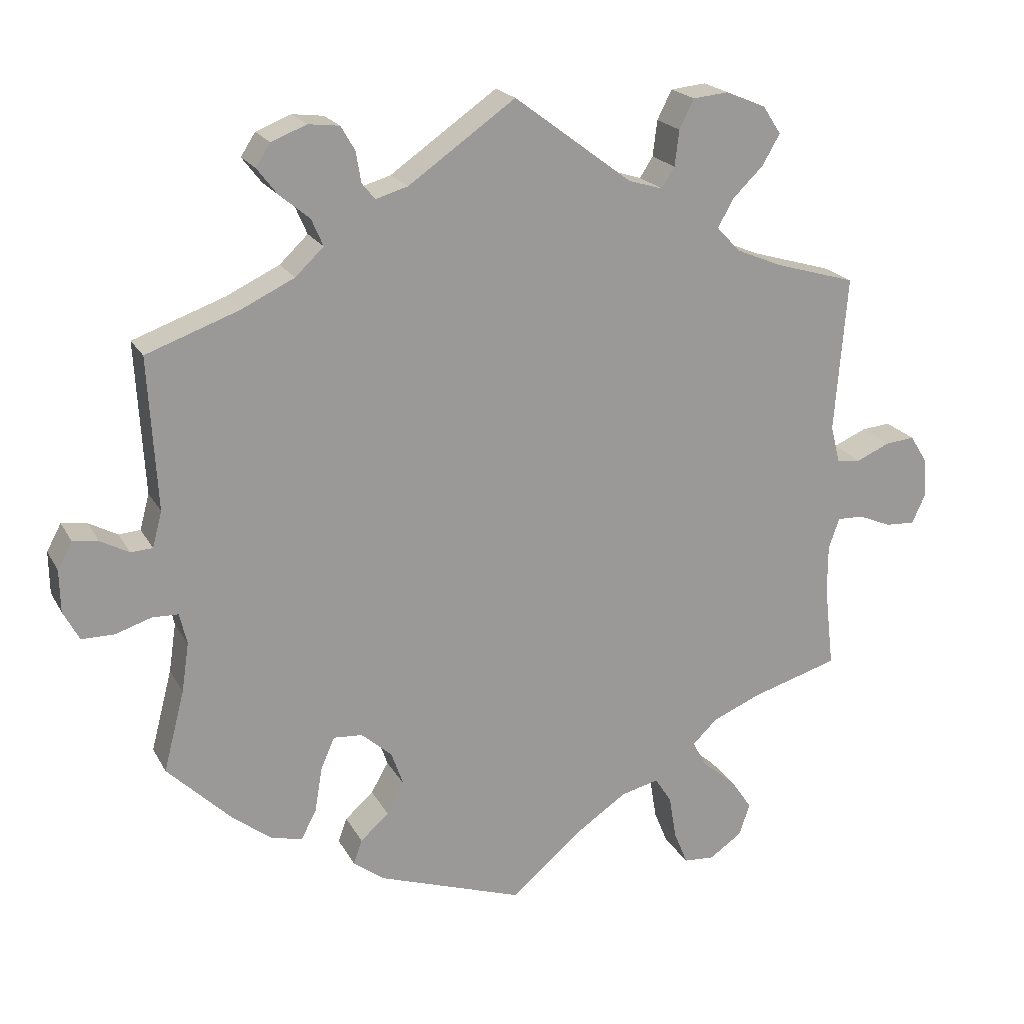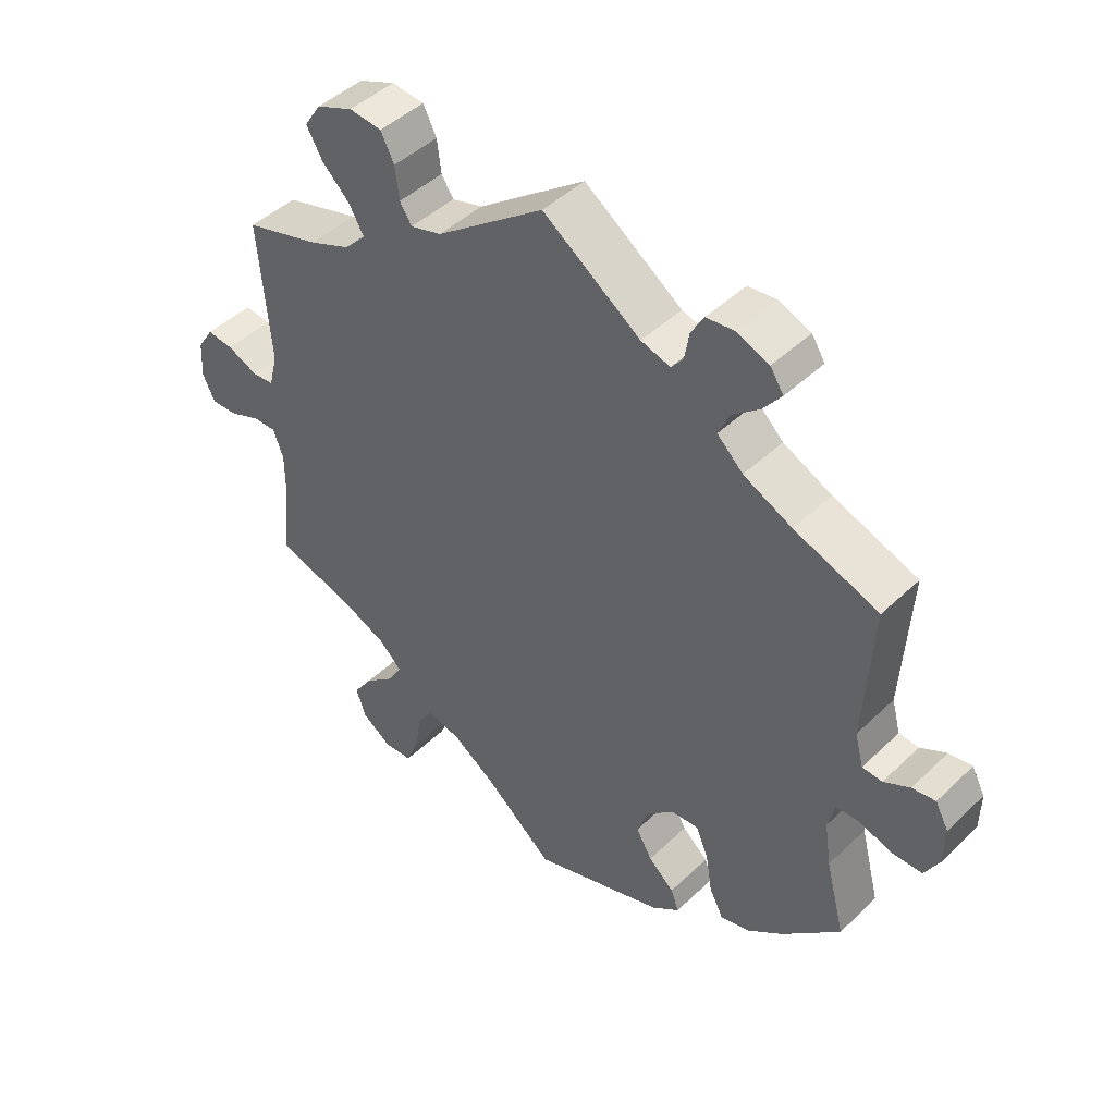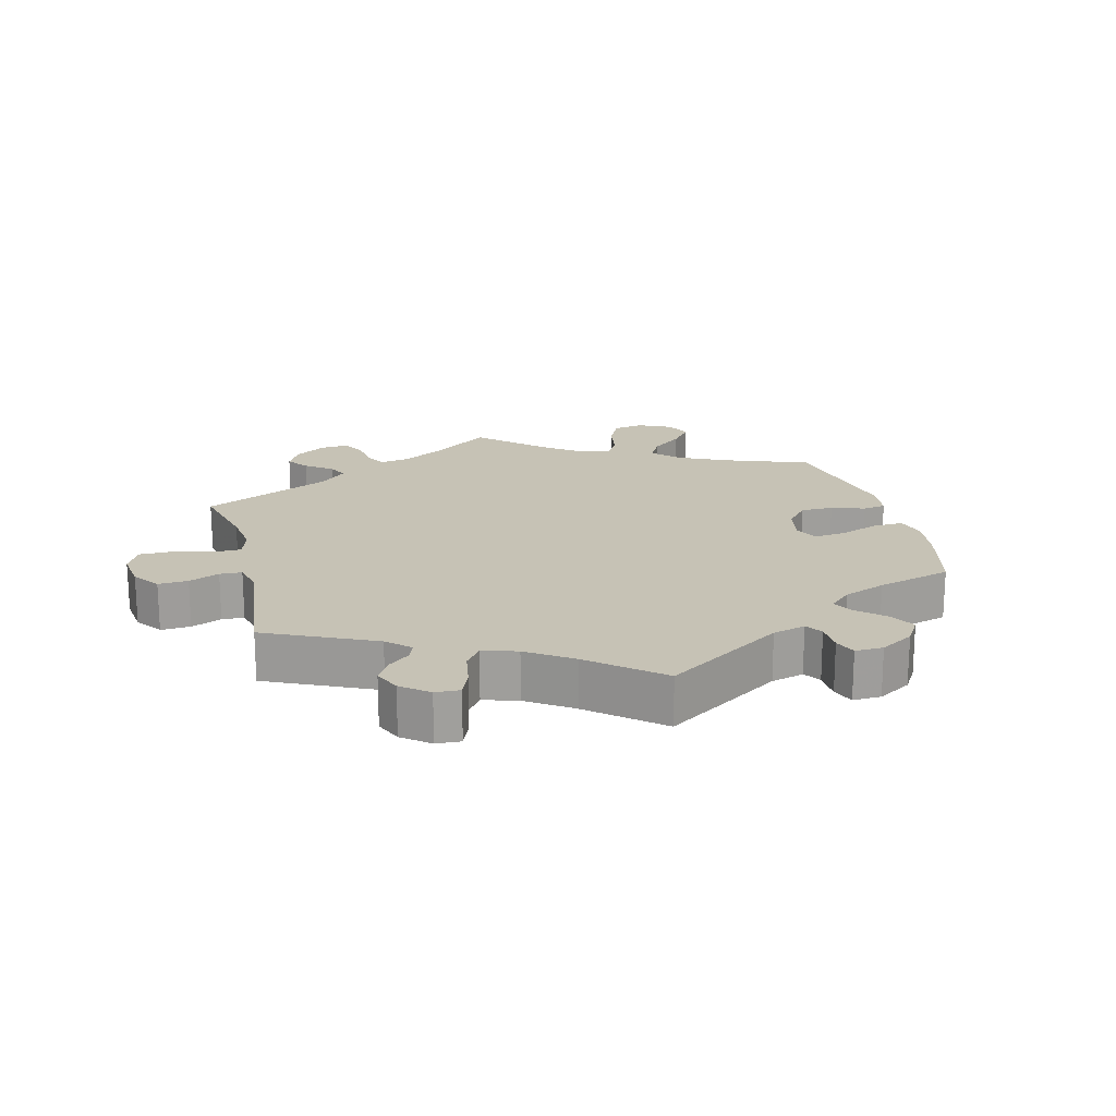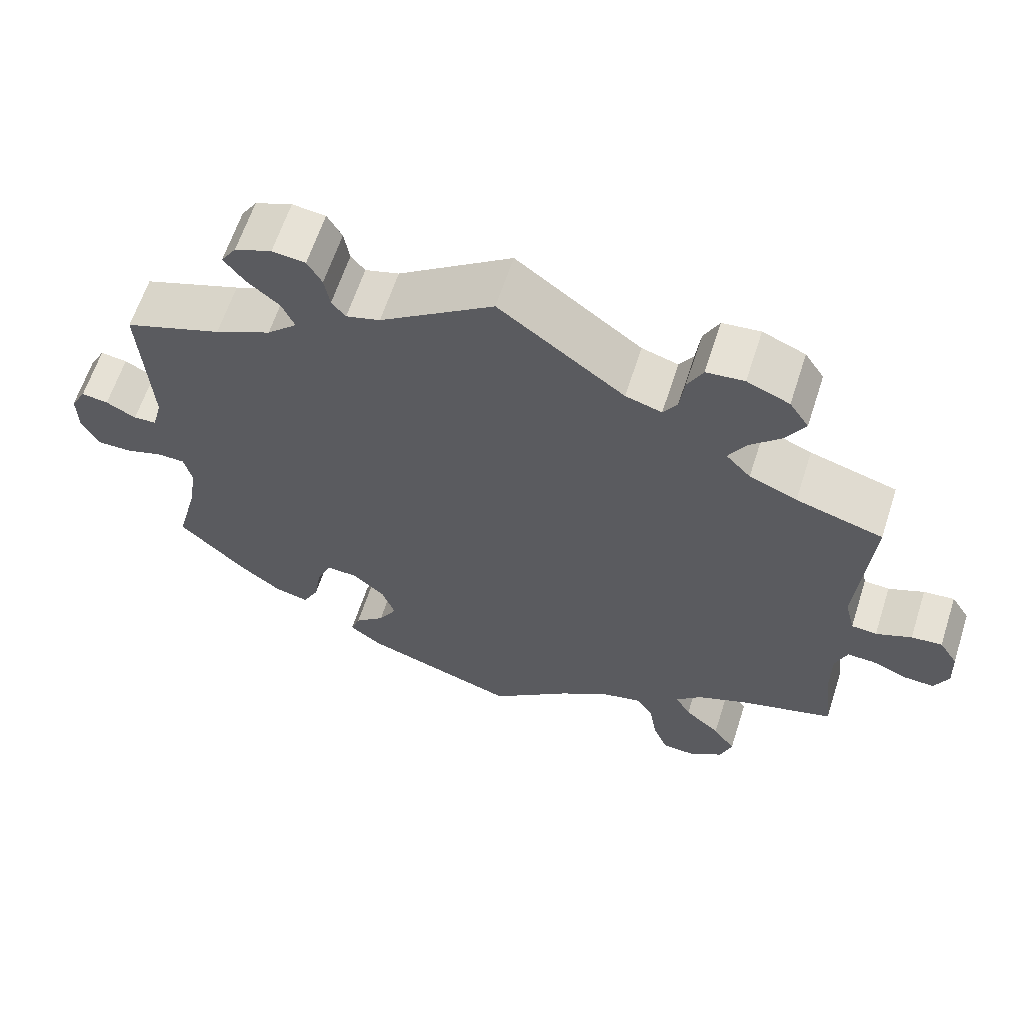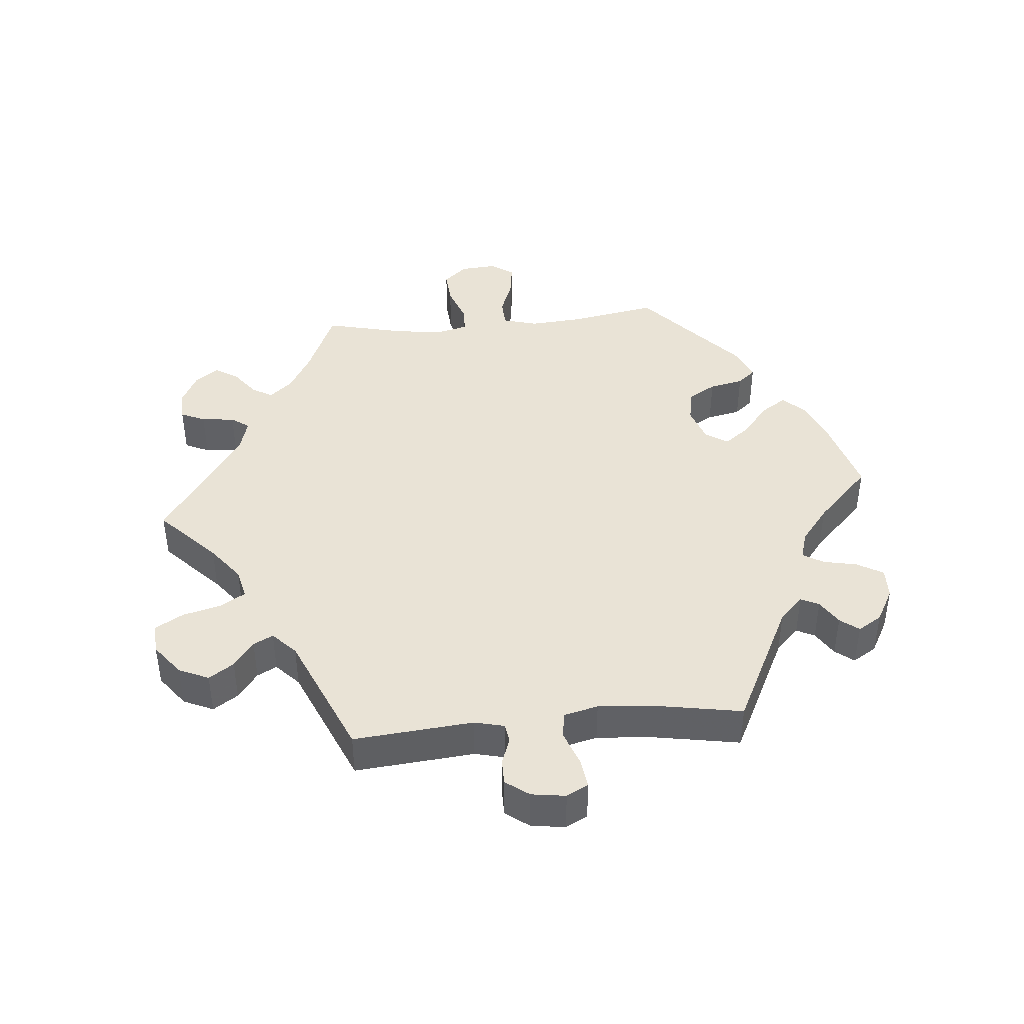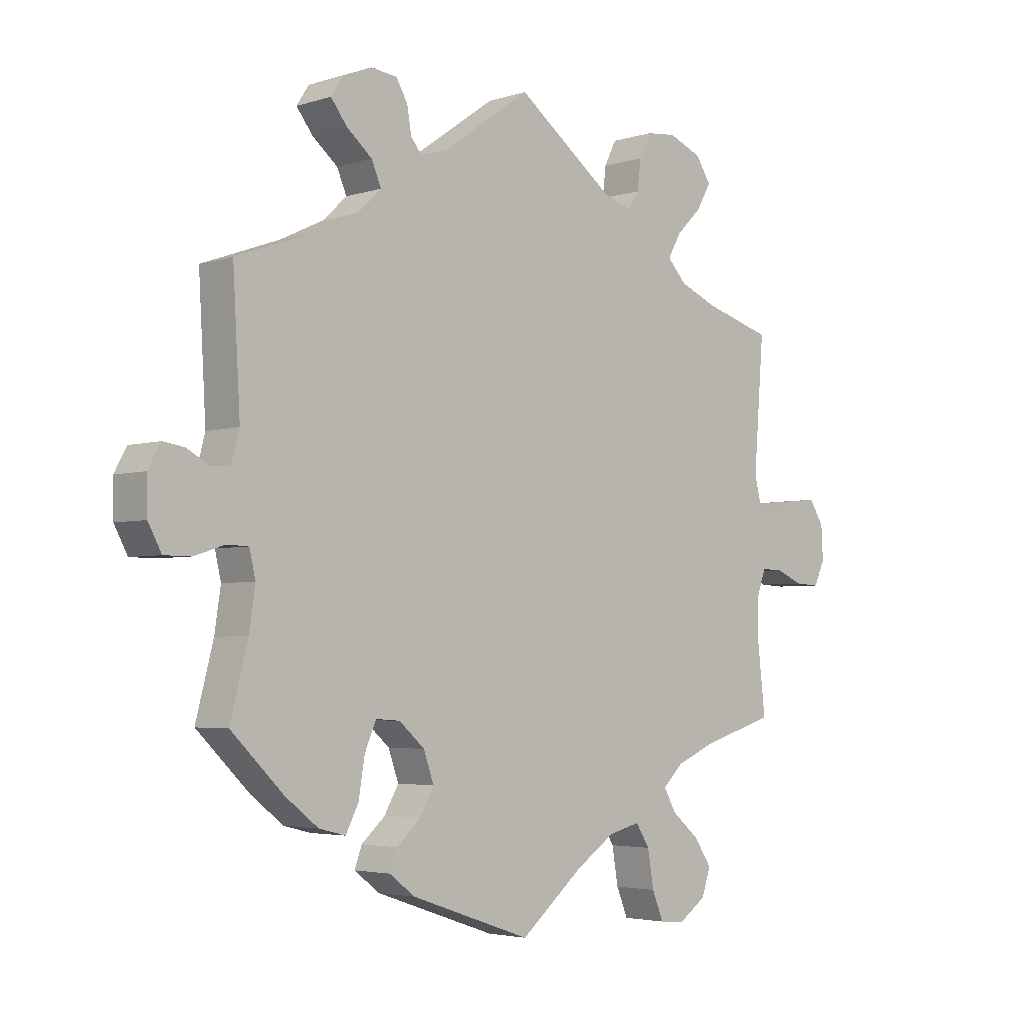
<metadata>
{"format":"obj","ext":"obj","renderer":"f3d","projection":"perspective","resolution":1024,"background":"white","views":[{"elev":20.3,"azim":158.6,"up":"+Z"},{"elev":45.6,"azim":42.5,"up":"+Z"},{"elev":18.9,"azim":45.7,"up":"+Y"},{"elev":62.7,"azim":-162.1,"up":"+Z"},{"elev":42.3,"azim":24.6,"up":"+Y"},{"elev":-3.7,"azim":136.1,"up":"+Z"}]}
</metadata>
<code>
v 0.147 0.07 0.475
v 0.191 0.07 0.462
v 0.209 0.07 0.484
v 0.216 0.07 0.526
v 0.235 0.07 0.559
v 0.278 0.07 0.564
v 0.326 0.07 0.545
v 0.346 0.07 0.514
v 0.319 0.07 0.479
v 0.277 0.07 0.444
v 0.261 0.07 0.407
v 0.3 0.07 0.37
v 0.373 0.07 0.335
v 0.5 0.07 0.289
v 0.488 0.07 0.08
v 0.501 0.07 0.031
v 0.531 0.07 0.029
v 0.57 0.07 0.05
v 0.605 0.07 0.055
v 0.625 0.07 0.018
v 0.624 0.07 -0.04
v 0.602 0.07 -0.081
v 0.557 0.07 -0.081
v 0.508 0.07 -0.065
v 0.472 0.07 -0.066
v 0.462 0.07 -0.109
v 0.472 0.07 -0.176
v 0.501 0.07 -0.288
v 0.414 0.07 -0.373
v 0.36 0.07 -0.415
v 0.316 0.07 -0.426
v 0.295 0.07 -0.385
v 0.285 0.07 -0.324
v 0.266 0.07 -0.28
v 0.226 0.07 -0.283
v 0.184 0.07 -0.32
v 0.167 0.07 -0.368
v 0.191 0.07 -0.41
v 0.23 0.07 -0.445
v 0.242 0.07 -0.478
v 0.2 0.07 -0.51
v 0 0.07 -0.578
v -0.104 0.07 -0.491
v -0.169 0.07 -0.447
v -0.221 0.07 -0.434
v -0.244 0.07 -0.47
v -0.254 0.07 -0.53
v -0.273 0.07 -0.576
v -0.315 0.07 -0.579
v -0.36 0.07 -0.548
v -0.375 0.07 -0.504
v -0.346 0.07 -0.461
v -0.3 0.07 -0.422
v -0.28 0.07 -0.386
v -0.314 0.07 -0.353
v -0.38 0.07 -0.325
v -0.501 0.07 -0.289
v -0.488 0.07 -0.176
v -0.488 0.07 -0.108
v -0.503 0.07 -0.066
v -0.539 0.07 -0.067
v -0.584 0.07 -0.086
v -0.625 0.07 -0.088
v -0.643 0.07 -0.049
v -0.64 0.07 0.006
v -0.616 0.07 0.044
v -0.576 0.07 0.04
v -0.53 0.07 0.02
v -0.497 0.07 0.023
v -0.484 0.07 0.075
v -0.501 0.07 0.289
v -0.388 0.07 0.322
v -0.326 0.07 0.348
v -0.294 0.07 0.382
v -0.316 0.07 0.421
v -0.358 0.07 0.462
v -0.382 0.07 0.504
v -0.357 0.07 0.542
v -0.302 0.07 0.565
v -0.253 0.07 0.56
v -0.233 0.07 0.52
v -0.227 0.07 0.471
v -0.209 0.07 0.443
v -0.162 0.07 0.457
v 0 0.07 0.578
v 0.147 0 0.475
v 0.191 0 0.462
v 0.209 0 0.484
v 0.216 0 0.526
v 0.235 0 0.559
v 0.278 0 0.564
v 0.326 0 0.545
v 0.346 0 0.514
v 0.319 0 0.479
v 0.277 0 0.444
v 0.261 0 0.407
v 0.3 0 0.37
v 0.373 0 0.335
v 0.5 0 0.289
v 0.488 0 0.08
v 0.501 0 0.031
v 0.531 0 0.029
v 0.57 0 0.05
v 0.605 0 0.055
v 0.625 0 0.018
v 0.624 0 -0.04
v 0.602 0 -0.081
v 0.557 0 -0.081
v 0.508 0 -0.065
v 0.472 0 -0.066
v 0.462 0 -0.109
v 0.472 0 -0.176
v 0.501 0 -0.288
v 0.414 0 -0.373
v 0.36 0 -0.415
v 0.316 0 -0.426
v 0.295 0 -0.385
v 0.285 0 -0.324
v 0.266 0 -0.28
v 0.226 0 -0.283
v 0.184 0 -0.32
v 0.167 0 -0.368
v 0.191 0 -0.41
v 0.23 0 -0.445
v 0.242 0 -0.478
v 0.2 0 -0.51
v 0 0 -0.578
v -0.104 0 -0.491
v -0.169 0 -0.447
v -0.221 0 -0.434
v -0.244 0 -0.47
v -0.254 0 -0.53
v -0.273 0 -0.576
v -0.315 0 -0.579
v -0.36 0 -0.548
v -0.375 0 -0.504
v -0.346 0 -0.461
v -0.3 0 -0.422
v -0.28 0 -0.386
v -0.314 0 -0.353
v -0.38 0 -0.325
v -0.501 0 -0.289
v -0.488 0 -0.176
v -0.488 0 -0.108
v -0.503 0 -0.066
v -0.539 0 -0.067
v -0.584 0 -0.086
v -0.625 0 -0.088
v -0.643 0 -0.049
v -0.64 0 0.006
v -0.616 0 0.044
v -0.576 0 0.04
v -0.53 0 0.02
v -0.497 0 0.023
v -0.484 0 0.075
v -0.501 0 0.289
v -0.388 0 0.322
v -0.326 0 0.348
v -0.294 0 0.382
v -0.316 0 0.421
v -0.358 0 0.462
v -0.382 0 0.504
v -0.357 0 0.542
v -0.302 0 0.565
v -0.253 0 0.56
v -0.233 0 0.52
v -0.227 0 0.471
v -0.209 0 0.443
v -0.162 0 0.457
v 0 0 0.578
f 84 85 1
f 83 84 1 2
f 79 80 81 82
f 79 82 83
f 78 79 83
f 75 76 77 78
f 74 75 78 83
f 73 74 83 2
f 70 71 72
f 69 70 72 73
f 65 66 67 68
f 65 68 69
f 64 65 69
f 61 62 63 64
f 60 61 64 69
f 59 60 69 73
f 56 57 58
f 55 56 58 59
f 54 55 59 73
f 50 51 52 53
f 50 53 54
f 49 50 54
f 46 47 48 49
f 45 46 49 54
f 44 45 54 73
f 40 41 42 43
f 38 39 40 43
f 37 38 43 44
f 36 37 44 73
f 30 31 32 33
f 30 33 34
f 27 28 29 30
f 26 27 30 34
f 25 26 34 35
f 21 22 23 24
f 21 24 25
f 20 21 25
f 17 18 19 20
f 16 17 20 25
f 15 16 25 35
f 13 14 15 35
f 7 8 9 10
f 5 6 7 10
f 3 4 5 10
f 2 3 10 11
f 73 2 11 12
f 35 36 73
f 12 13 35 73
f 86 170 169
f 87 86 169 168
f 167 166 165 164
f 168 167 164
f 168 164 163
f 163 162 161 160
f 168 163 160 159
f 87 168 159 158
f 157 156 155
f 158 157 155 154
f 153 152 151 150
f 154 153 150
f 154 150 149
f 149 148 147 146
f 154 149 146 145
f 158 154 145 144
f 143 142 141
f 144 143 141 140
f 158 144 140 139
f 138 137 136 135
f 139 138 135
f 139 135 134
f 134 133 132 131
f 139 134 131 130
f 158 139 130 129
f 128 127 126 125
f 128 125 124 123
f 129 128 123 122
f 158 129 122 121
f 118 117 116 115
f 119 118 115
f 115 114 113 112
f 119 115 112 111
f 120 119 111 110
f 109 108 107 106
f 110 109 106
f 110 106 105
f 105 104 103 102
f 110 105 102 101
f 120 110 101 100
f 120 100 99 98
f 95 94 93 92
f 95 92 91 90
f 95 90 89 88
f 96 95 88 87
f 97 96 87 158
f 158 121 120
f 158 120 98 97
f 1 86 87 2
f 2 87 88 3
f 3 88 89 4
f 4 89 90 5
f 5 90 91 6
f 6 91 92 7
f 7 92 93 8
f 8 93 94 9
f 9 94 95 10
f 10 95 96 11
f 11 96 97 12
f 12 97 98 13
f 13 98 99 14
f 14 99 100 15
f 15 100 101 16
f 16 101 102 17
f 17 102 103 18
f 18 103 104 19
f 19 104 105 20
f 20 105 106 21
f 21 106 107 22
f 22 107 108 23
f 23 108 109 24
f 24 109 110 25
f 25 110 111 26
f 26 111 112 27
f 27 112 113 28
f 28 113 114 29
f 29 114 115 30
f 30 115 116 31
f 31 116 117 32
f 32 117 118 33
f 33 118 119 34
f 34 119 120 35
f 35 120 121 36
f 36 121 122 37
f 37 122 123 38
f 38 123 124 39
f 39 124 125 40
f 40 125 126 41
f 41 126 127 42
f 42 127 128 43
f 43 128 129 44
f 44 129 130 45
f 45 130 131 46
f 46 131 132 47
f 47 132 133 48
f 48 133 134 49
f 49 134 135 50
f 50 135 136 51
f 51 136 137 52
f 52 137 138 53
f 53 138 139 54
f 54 139 140 55
f 55 140 141 56
f 56 141 142 57
f 57 142 143 58
f 58 143 144 59
f 59 144 145 60
f 60 145 146 61
f 61 146 147 62
f 62 147 148 63
f 63 148 149 64
f 64 149 150 65
f 65 150 151 66
f 66 151 152 67
f 67 152 153 68
f 68 153 154 69
f 69 154 155 70
f 70 155 156 71
f 71 156 157 72
f 72 157 158 73
f 73 158 159 74
f 74 159 160 75
f 75 160 161 76
f 76 161 162 77
f 77 162 163 78
f 78 163 164 79
f 79 164 165 80
f 80 165 166 81
f 81 166 167 82
f 82 167 168 83
f 83 168 169 84
f 84 169 170 85
f 85 170 86 1

</code>
